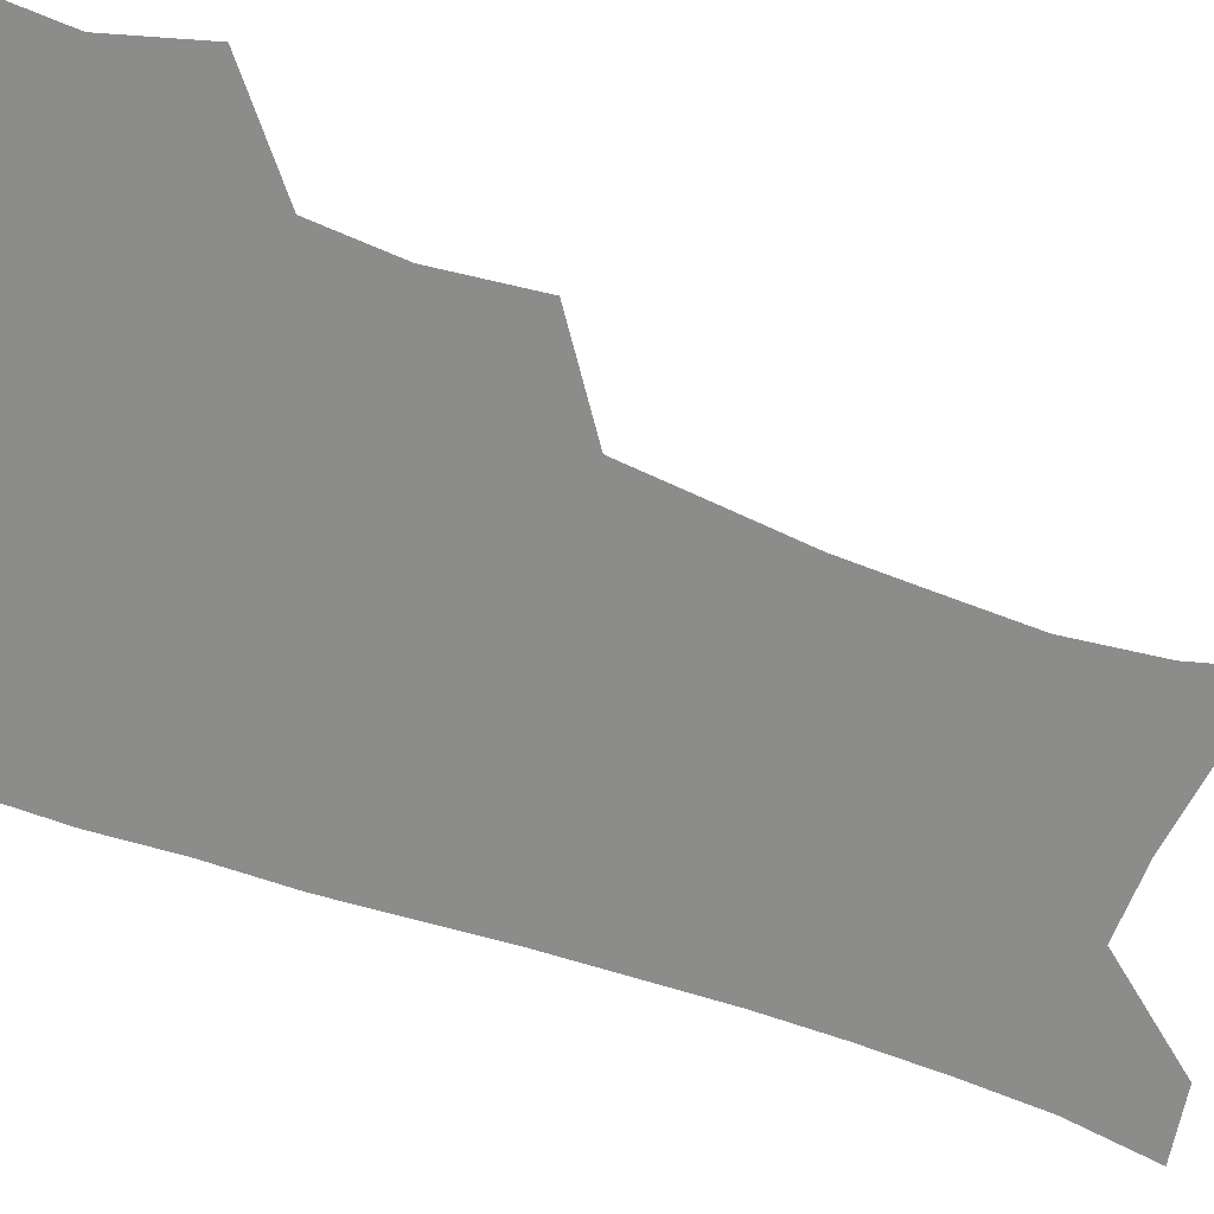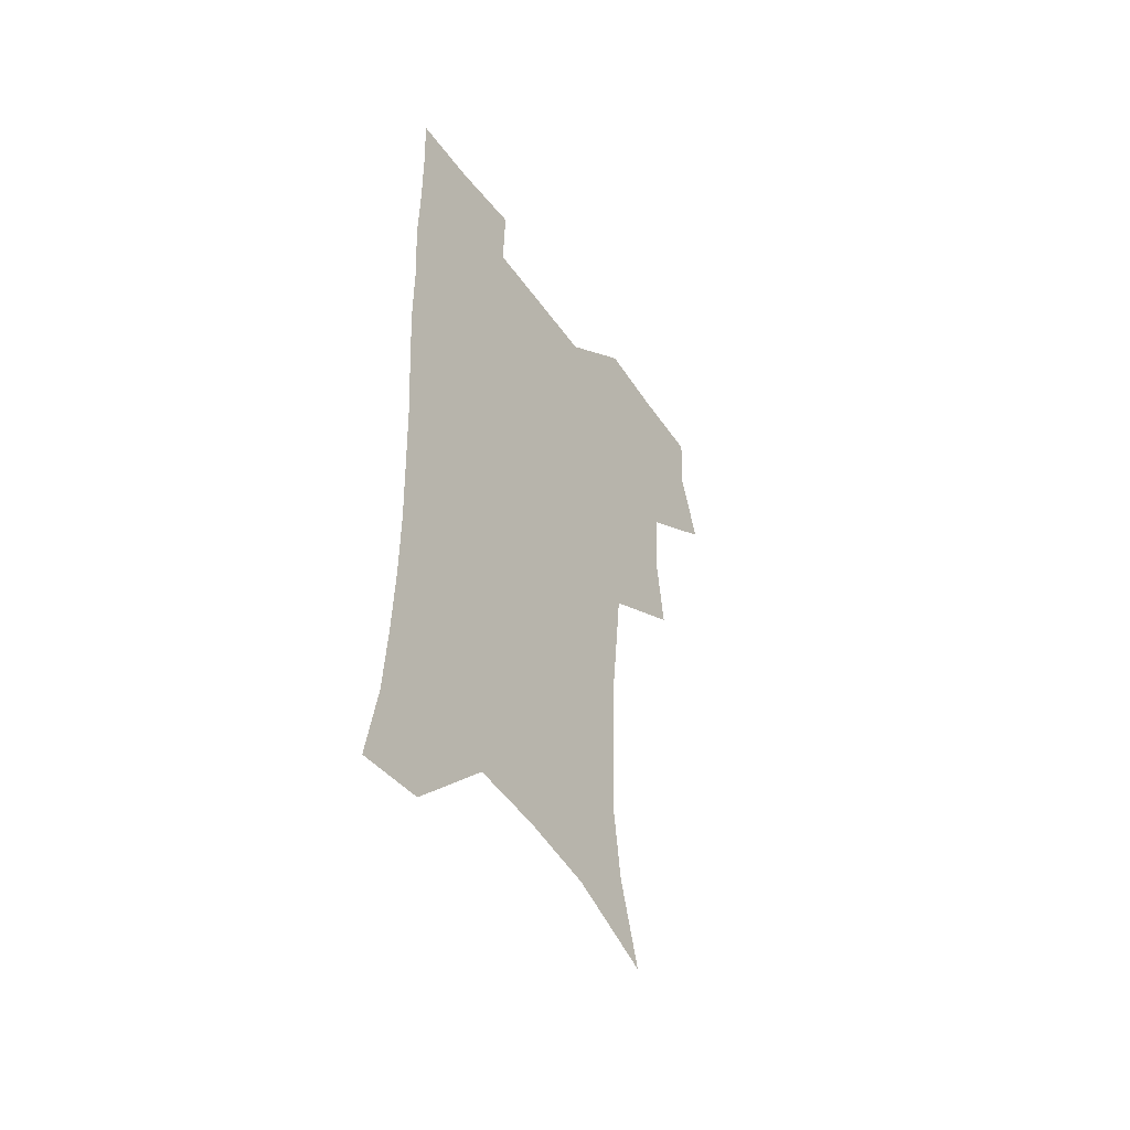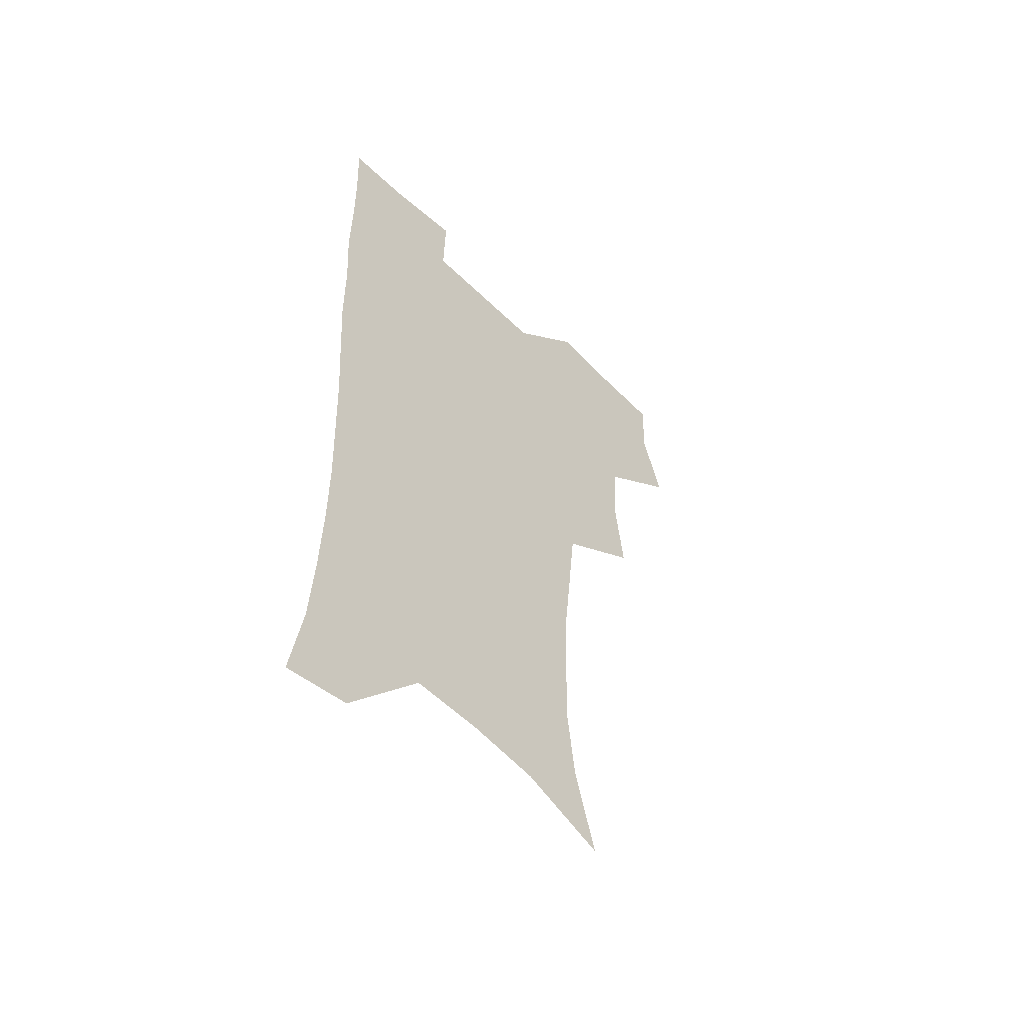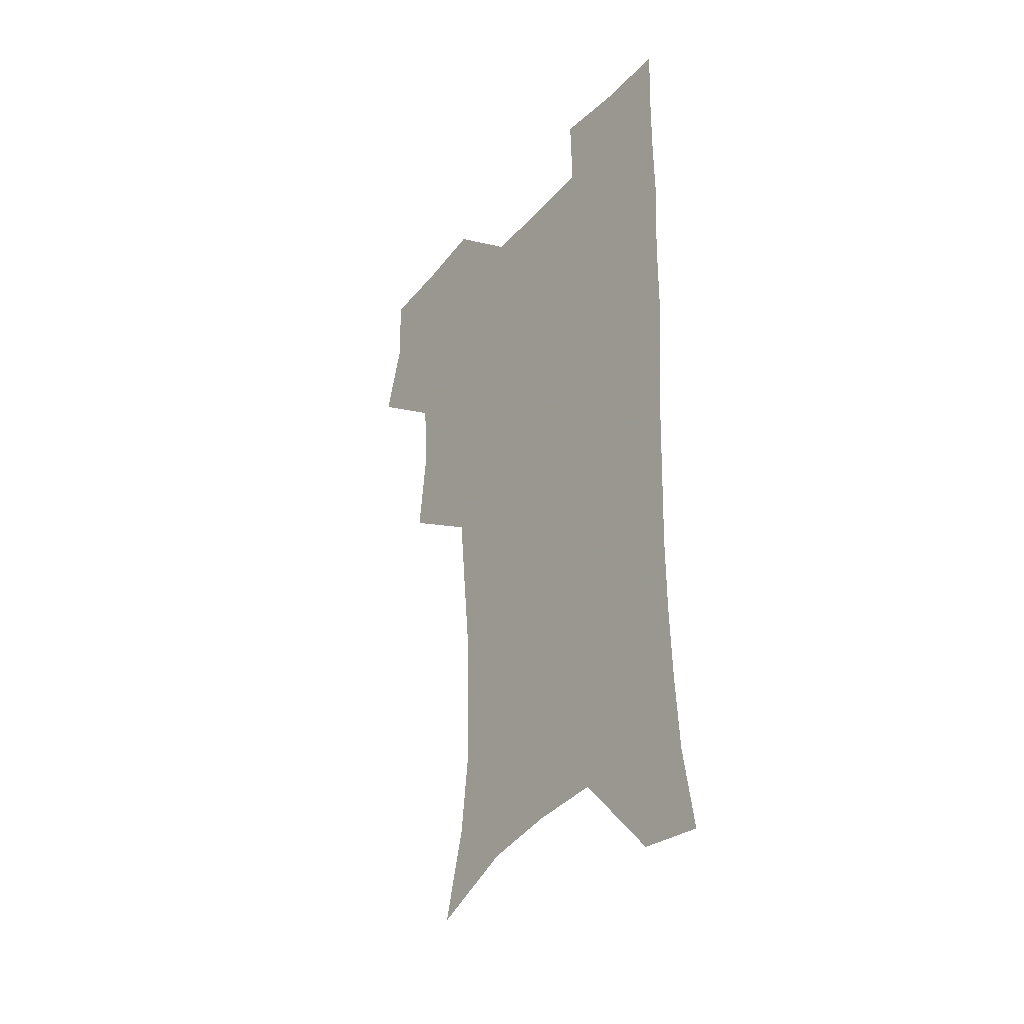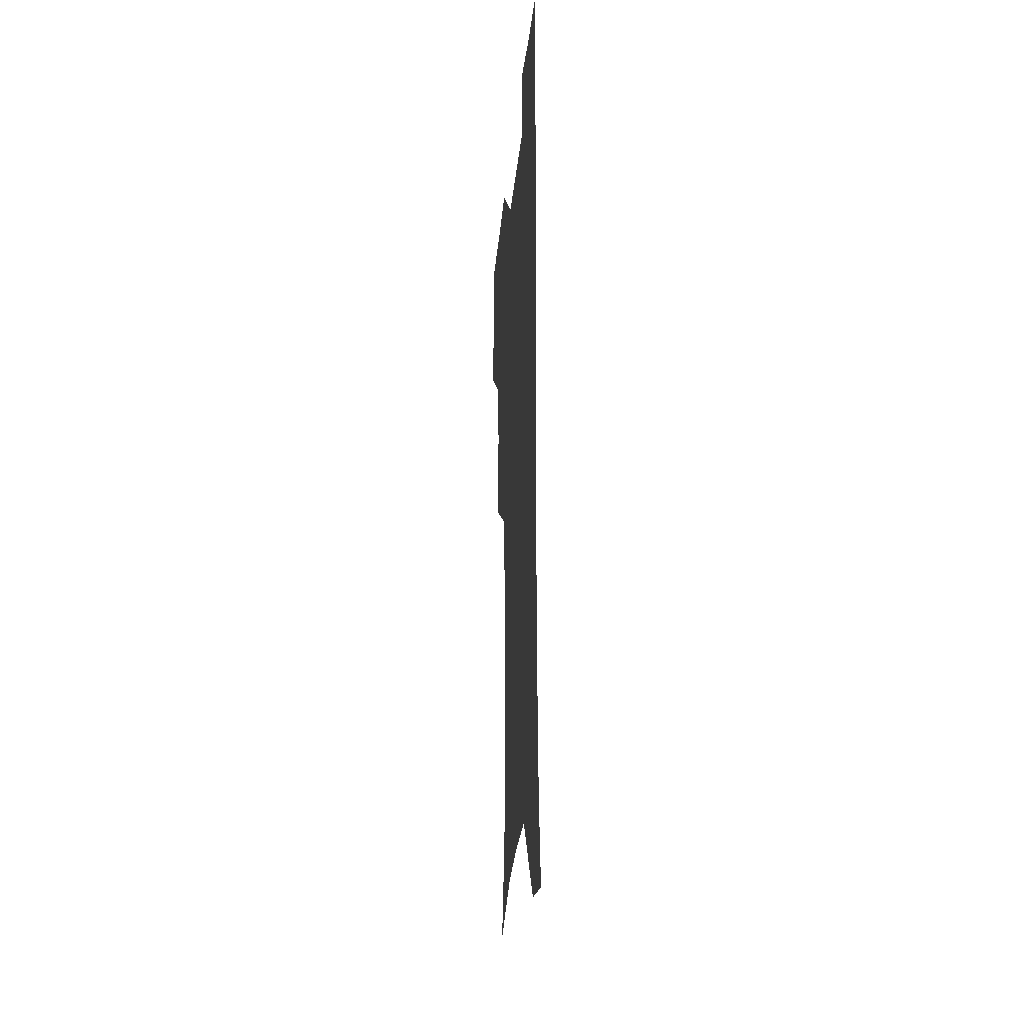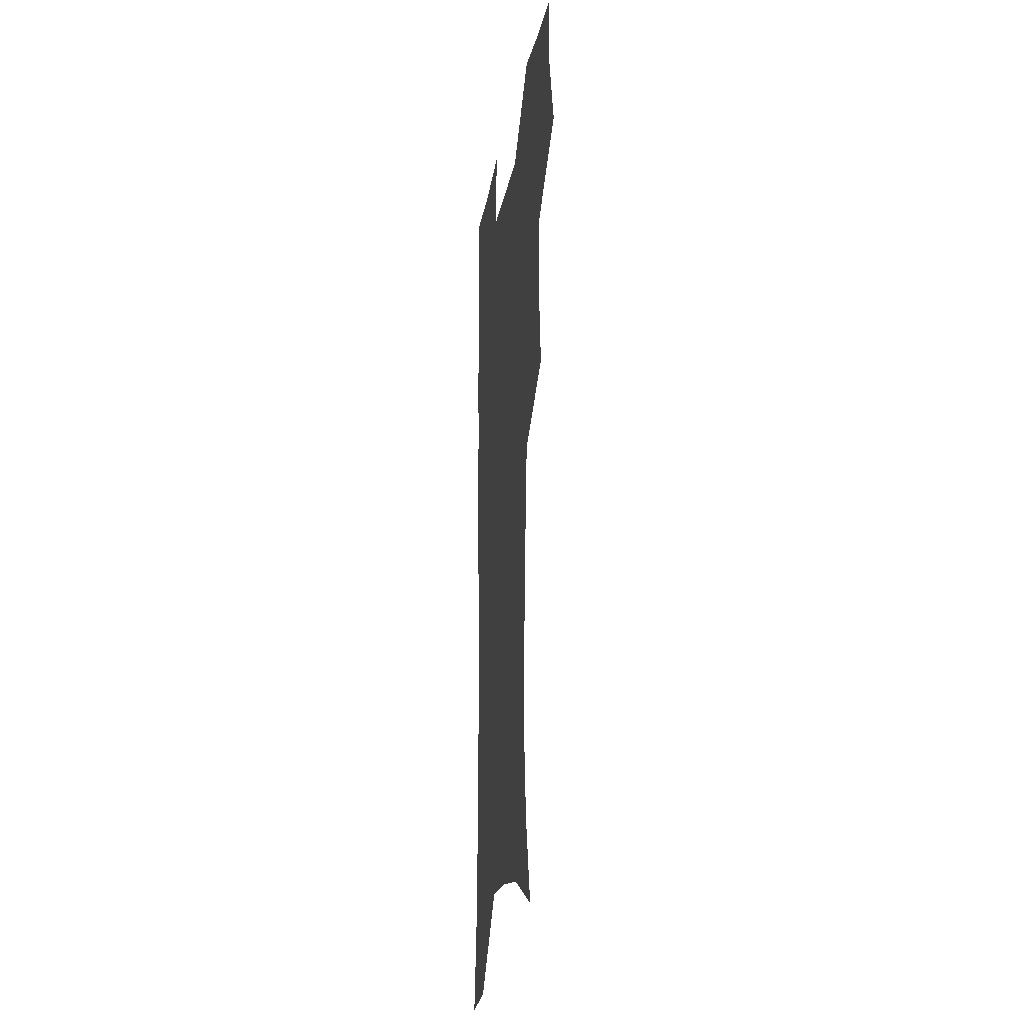
<metadata>
{"format":"obj","ext":"obj","renderer":"f3d","projection":"perspective","resolution":1024,"background":"white","views":[{"elev":-64.1,"azim":-109.9,"up":"+Z"},{"elev":-51.2,"azim":124.4,"up":"+Y"},{"elev":-55.2,"azim":134.4,"up":"+Y"},{"elev":-37.0,"azim":54.2,"up":"+Y"},{"elev":-27.6,"azim":84.7,"up":"+Y"},{"elev":-19.8,"azim":-99.1,"up":"+Y"}]}
</metadata>
<code>
v 473.6 505.7 0
v 482.6 538 0
v 481.2 567.5 0
v 507 411 0
v 511 446.9 0
v 508.9 477.6 0
v 515.8 510.6 0
v 513.9 539.3 0
v 511.2 569.1 0
v 537.5 193.7 0
v 547 229.4 0
v 550.8 262.4 0
v 550 292.2 0
v 549 324.8 0
v 545.9 355.4 0
v 542.8 386.8 0
v 544.5 421.7 0
v 543.6 451.7 0
v 544.7 482.4 0
v 545.2 511.4 0
v 543.5 540.4 0
v 539.9 572.8 0
v 572.2 207.9 0
v 577 241.2 0
v 577.9 272.1 0
v 576.9 301.6 0
v 576.6 334 0
v 575.6 365.1 0
v 574.6 395.5 0
v 573.7 424.9 0
v 573.6 454.4 0
v 574.3 483.4 0
v 575.3 511.8 0
v 573.7 540.3 0
v 601.9 211.6 0
v 603.2 244.2 0
v 603.7 277.2 0
v 603.4 307.6 0
v 602.8 337.4 0
v 602.4 367.5 0
v 602.3 398.6 0
v 602.6 428.2 0
v 602.9 456.7 0
v 602.8 484.1 0
v 603 512.2 0
v 602.5 540.5 0
v 630.9 212.1 0
v 629.4 247.4 0
v 628.9 278.5 0
v 628.8 308.5 0
v 628.6 338.7 0
v 629.2 365.8 0
v 629 398.7 0
v 629.7 427.3 0
v 629.8 456.4 0
v 630.9 483.7 0
v 631.1 512.4 0
v 631.2 540.5 0
v 630.5 574.5 0
v 663.3 173.2 0
v 657.5 209.9 0
v 655.3 243.4 0
v 654.2 275.2 0
v 654.8 304.4 0
v 654.3 336.1 0
v 655.8 364.5 0
v 657.6 393.2 0
v 657.1 425 0
v 658.6 453.6 0
v 659.4 482.5 0
v 659.2 511.9 0
v 660 540.2 0
v 661.7 569.5 0
v 690.8 168.7 0
v 685.4 203 0
v 683.6 233.8 0
v 682.6 265 0
v 682.4 295.8 0
v 683.4 326.3 0
v 684.4 357 0
v 686.3 387.2 0
v 688.1 417.7 0
v 688.2 449.6 0
v 689.9 479.2 0
v 689.5 510 0
v 689.8 539.4 0
v 690.9 568.4 0
f 6 7 1
f 1 7 2
f 7 8 2
f 2 8 3
f 8 9 3
f 16 17 4
f 4 17 5
f 17 18 5
f 5 18 6
f 18 19 6
f 6 19 7
f 19 20 7
f 7 20 8
f 20 21 8
f 8 21 9
f 21 22 9
f 10 23 11
f 23 24 11
f 11 24 12
f 24 25 12
f 12 25 13
f 25 26 13
f 13 26 14
f 26 27 14
f 14 27 15
f 27 28 15
f 15 28 16
f 28 29 16
f 16 29 17
f 29 30 17
f 17 30 18
f 30 31 18
f 18 31 19
f 31 32 19
f 19 32 20
f 32 33 20
f 20 33 21
f 33 34 21
f 21 34 22
f 23 35 24
f 35 36 24
f 24 36 25
f 36 37 25
f 25 37 26
f 37 38 26
f 26 38 27
f 38 39 27
f 27 39 28
f 39 40 28
f 28 40 29
f 40 41 29
f 29 41 30
f 41 42 30
f 30 42 31
f 42 43 31
f 31 43 32
f 43 44 32
f 32 44 33
f 44 45 33
f 33 45 34
f 45 46 34
f 35 47 36
f 47 48 36
f 36 48 37
f 48 49 37
f 37 49 38
f 49 50 38
f 38 50 39
f 50 51 39
f 39 51 40
f 51 52 40
f 40 52 41
f 52 53 41
f 41 53 42
f 53 54 42
f 42 54 43
f 54 55 43
f 43 55 44
f 55 56 44
f 44 56 45
f 56 57 45
f 45 57 46
f 57 58 46
f 60 61 47
f 47 61 48
f 61 62 48
f 48 62 49
f 62 63 49
f 49 63 50
f 63 64 50
f 50 64 51
f 64 65 51
f 51 65 52
f 65 66 52
f 52 66 53
f 66 67 53
f 53 67 54
f 67 68 54
f 54 68 55
f 68 69 55
f 55 69 56
f 69 70 56
f 56 70 57
f 70 71 57
f 57 71 58
f 71 72 58
f 58 72 59
f 72 73 59
f 60 74 61
f 74 75 61
f 61 75 62
f 75 76 62
f 62 76 63
f 76 77 63
f 63 77 64
f 77 78 64
f 64 78 65
f 78 79 65
f 65 79 66
f 79 80 66
f 66 80 67
f 80 81 67
f 67 81 68
f 81 82 68
f 68 82 69
f 82 83 69
f 69 83 70
f 83 84 70
f 70 84 71
f 84 85 71
f 71 85 72
f 85 86 72
f 72 86 73
f 86 87 73

</code>
